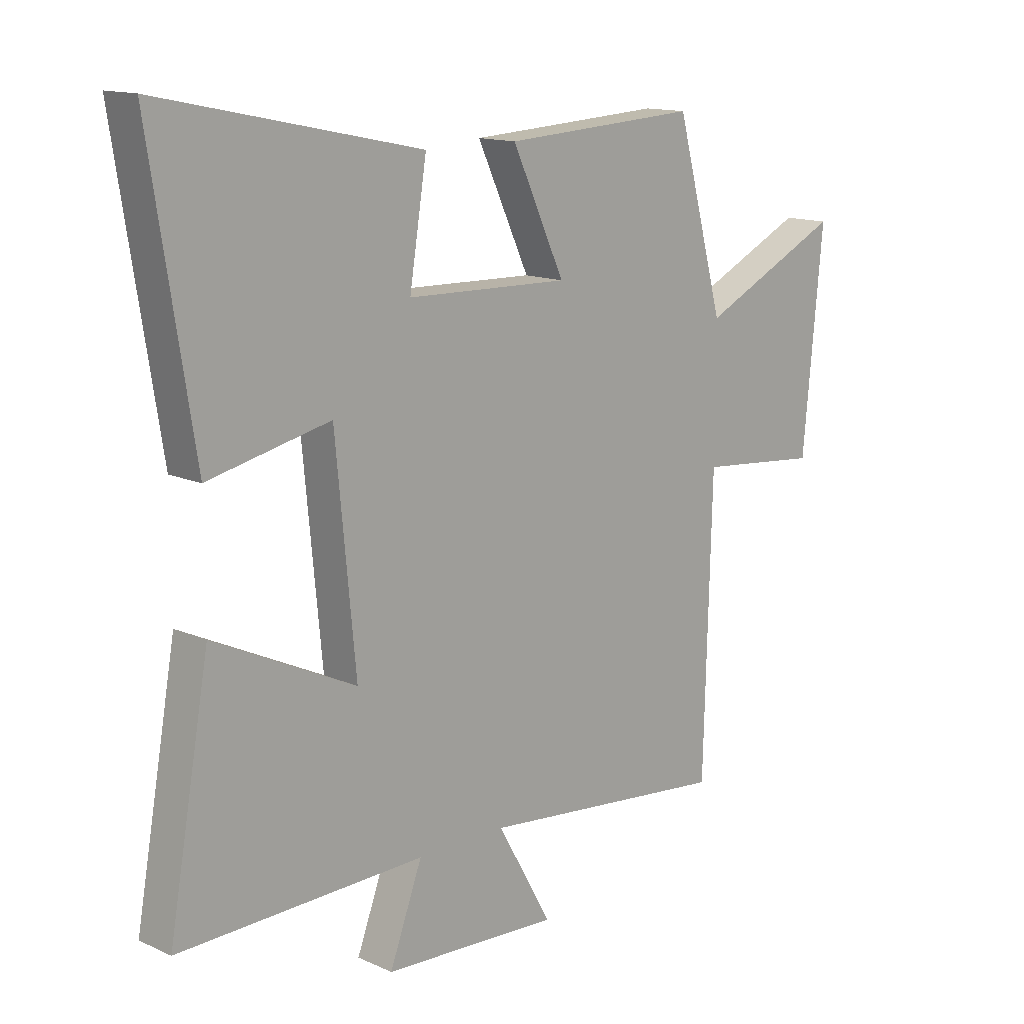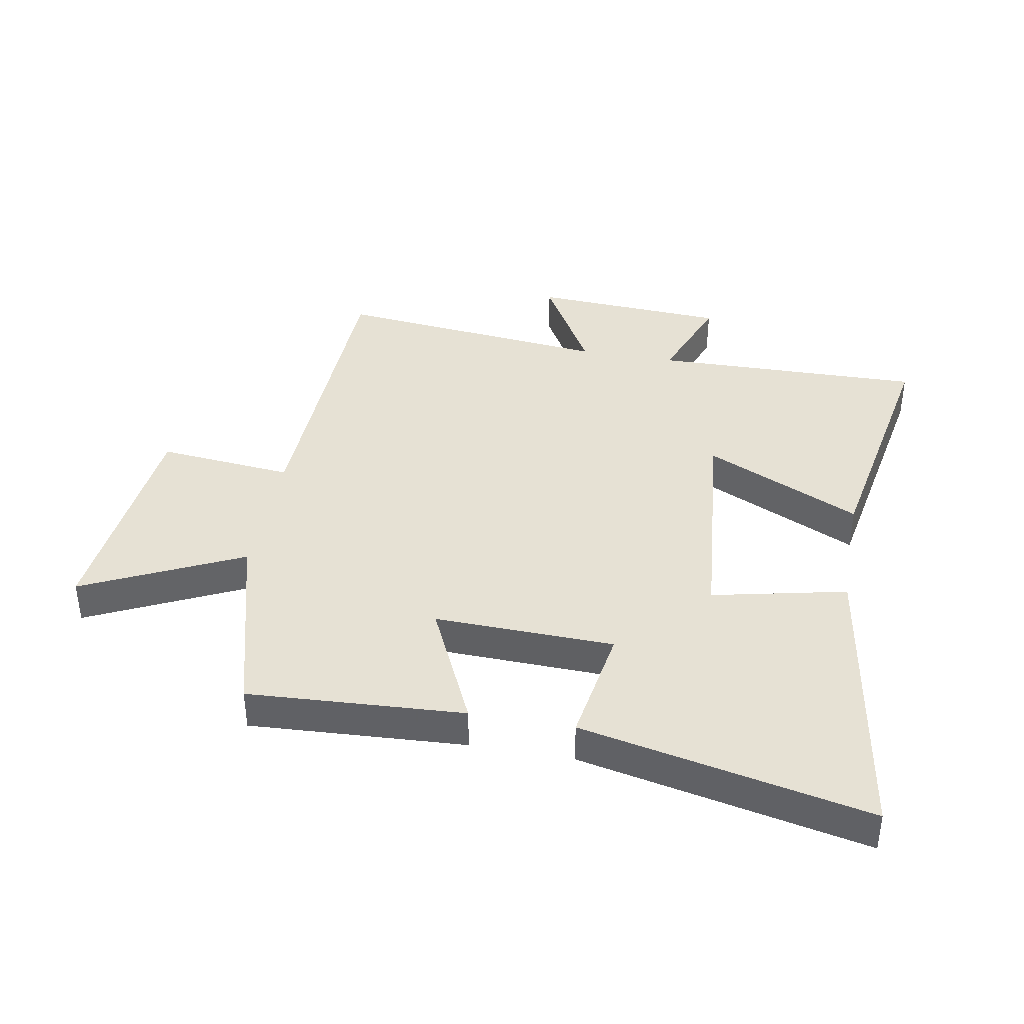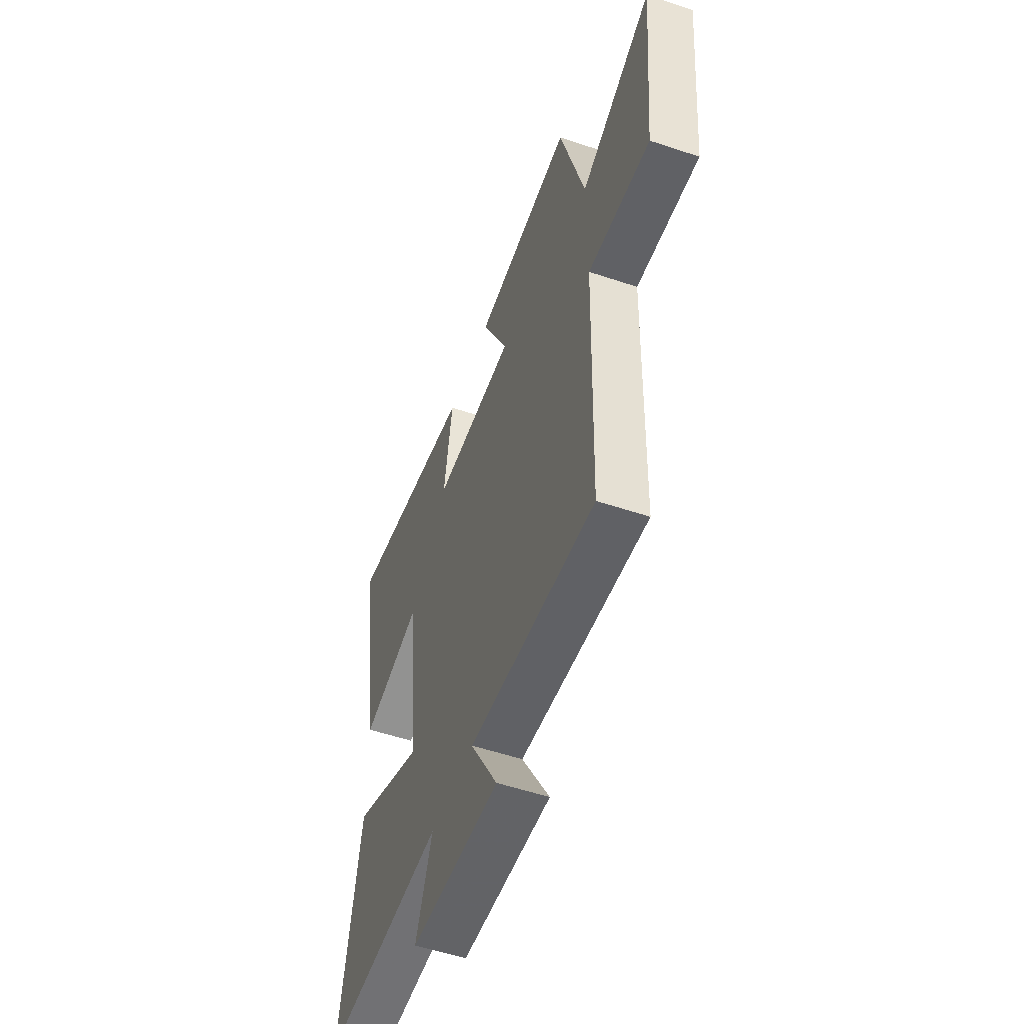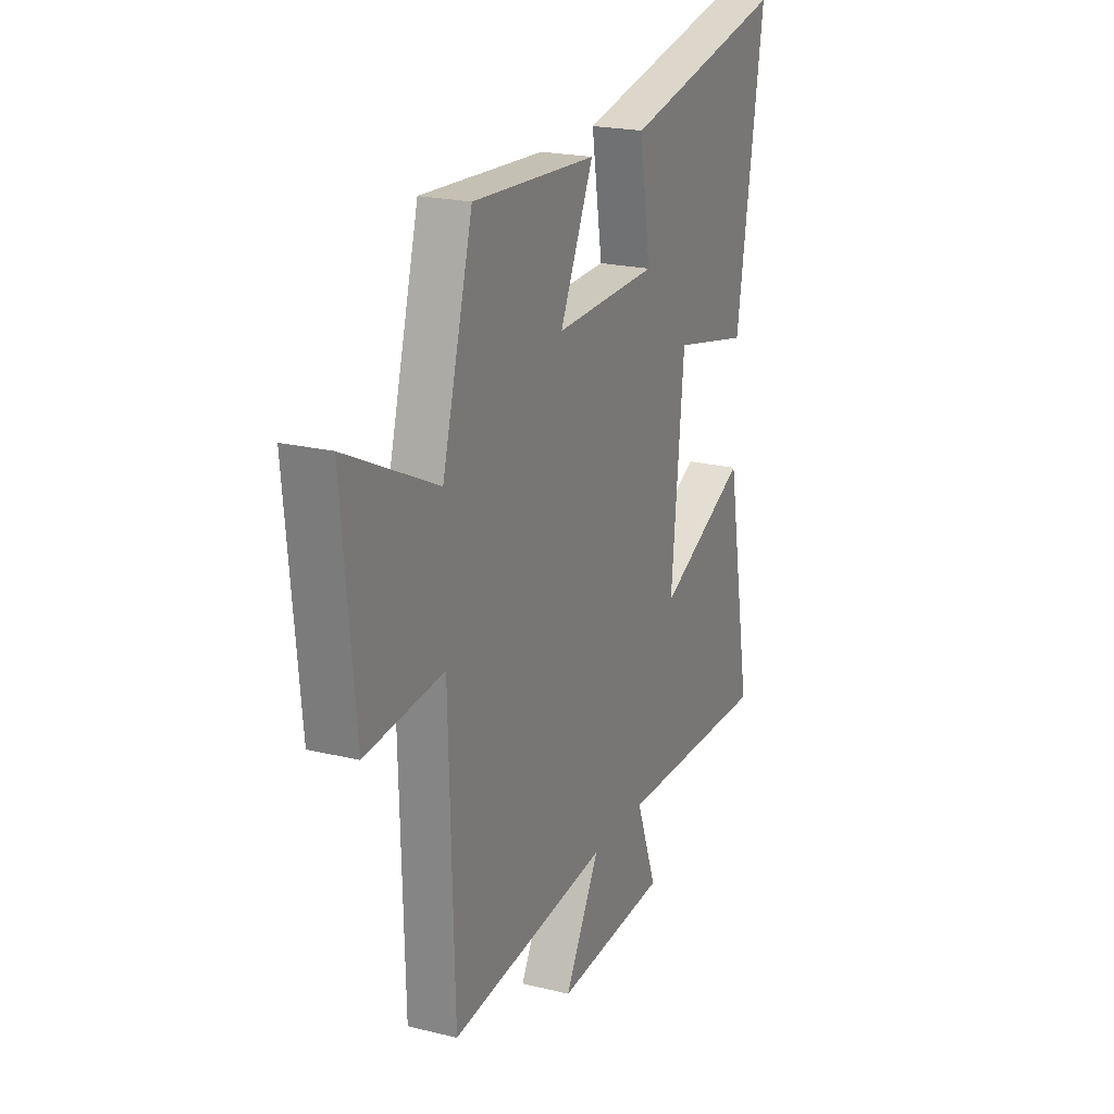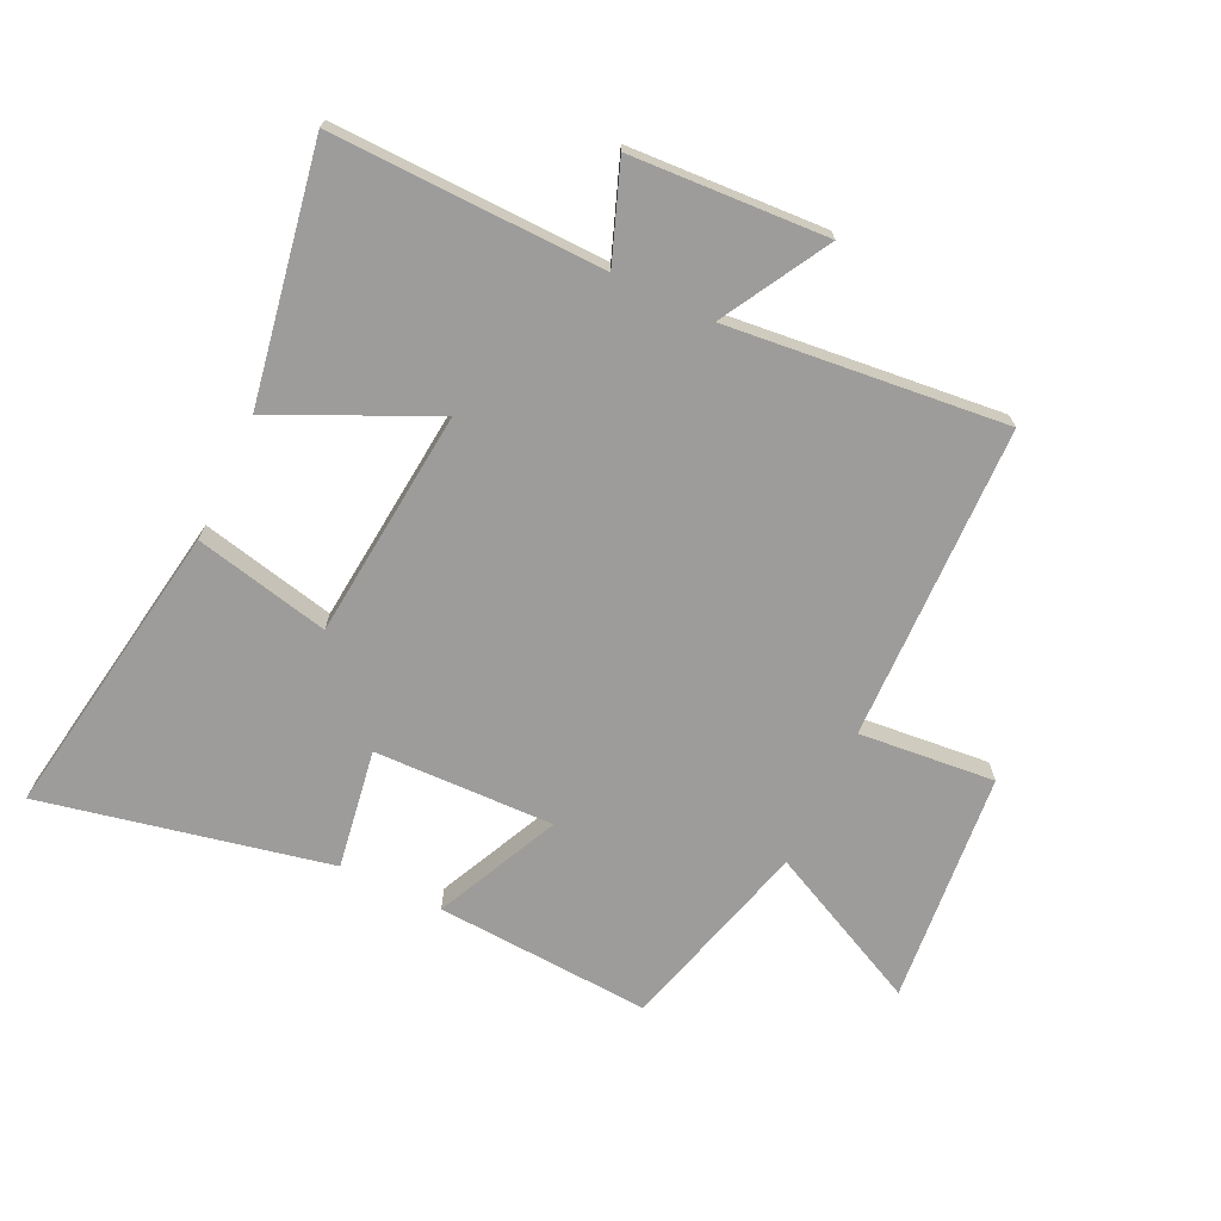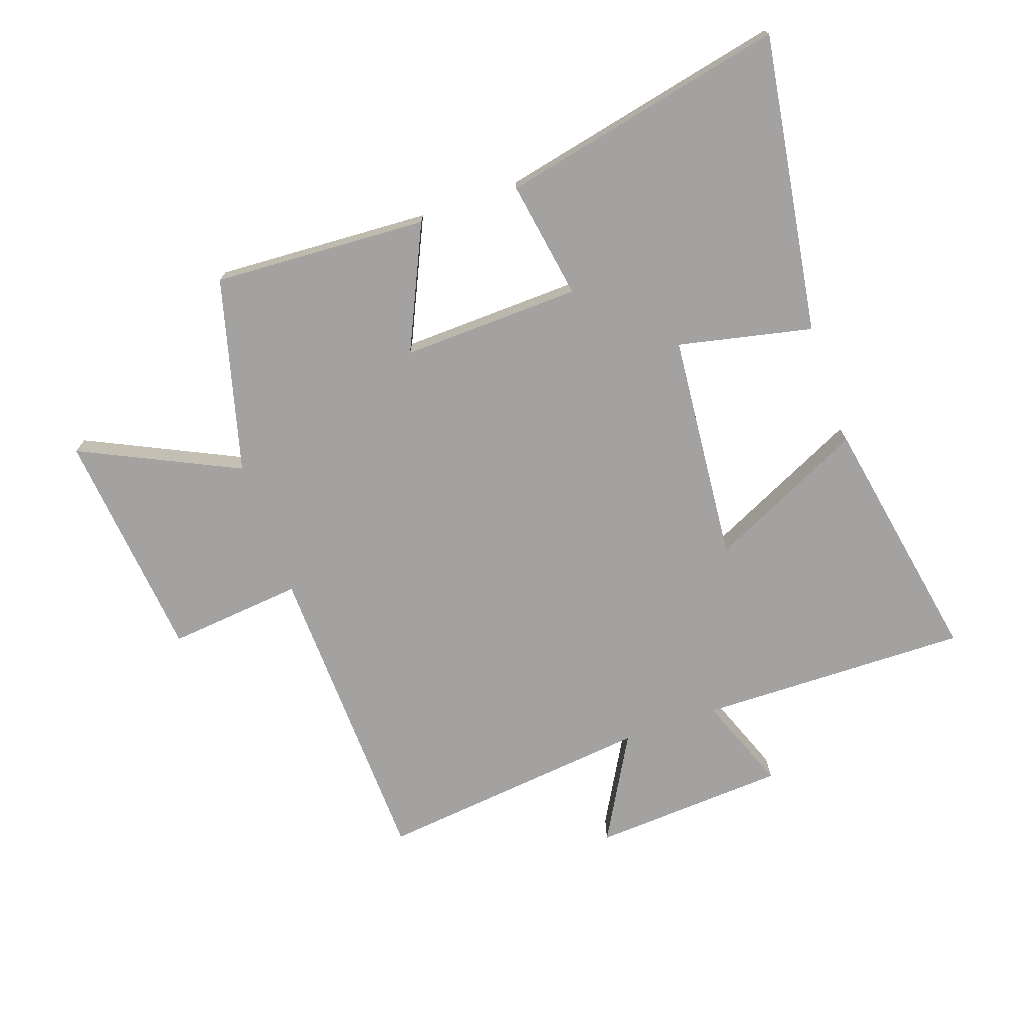
<metadata>
{"format":"obj","ext":"obj","renderer":"f3d","projection":"perspective","resolution":1024,"background":"white","views":[{"elev":13.9,"azim":134.8,"up":"+Z"},{"elev":39.2,"azim":10.4,"up":"+Y"},{"elev":-54.1,"azim":-109.6,"up":"+Z"},{"elev":21.3,"azim":-66.3,"up":"+Z"},{"elev":-70.1,"azim":154.5,"up":"+Y"},{"elev":-72.7,"azim":19.5,"up":"+Y"}]}
</metadata>
<code>
v -0.413 0.07 0.521
v -0.06 0.07 0.5
v -0.155 0.07 0.297
v 0.139 0.07 0.305
v 0.108 0.07 0.5
v 0.578 0.07 0.599
v 0.5 0.07 0.109
v 0.28 0.07 0.158
v 0.244 0.07 -0.218
v 0.5 0.07 -0.097
v 0.574 0.07 -0.51
v 0.13 0.07 -0.5
v 0.189 0.07 -0.657
v -0.131 0.07 -0.675
v -0.032 0.07 -0.5
v -0.486 0.07 -0.547
v -0.5 0.07 -0.032
v -0.722 0.07 -0.053
v -0.758 0.07 0.327
v -0.5 0.07 0.202
v -0.413 0 0.521
v -0.06 0 0.5
v -0.155 0 0.297
v 0.139 0 0.305
v 0.108 0 0.5
v 0.578 0 0.599
v 0.5 0 0.109
v 0.28 0 0.158
v 0.244 0 -0.218
v 0.5 0 -0.097
v 0.574 0 -0.51
v 0.13 0 -0.5
v 0.189 0 -0.657
v -0.131 0 -0.675
v -0.032 0 -0.5
v -0.486 0 -0.547
v -0.5 0 -0.032
v -0.722 0 -0.053
v -0.758 0 0.327
v -0.5 0 0.202
f 17 18 19 20
f 15 16 17 20
f 15 20 1
f 12 13 14 15
f 12 15 1
f 9 10 11 12
f 8 9 12
f 5 6 7 8
f 4 5 8
f 3 4 8 12
f 1 2 3
f 1 3 12
f 40 39 38 37
f 40 37 36 35
f 21 40 35
f 35 34 33 32
f 21 35 32
f 32 31 30 29
f 32 29 28
f 28 27 26 25
f 28 25 24
f 32 28 24 23
f 23 22 21
f 32 23 21
f 1 21 22 2
f 2 22 23 3
f 3 23 24 4
f 4 24 25 5
f 5 25 26 6
f 6 26 27 7
f 7 27 28 8
f 8 28 29 9
f 9 29 30 10
f 10 30 31 11
f 11 31 32 12
f 12 32 33 13
f 13 33 34 14
f 14 34 35 15
f 15 35 36 16
f 16 36 37 17
f 17 37 38 18
f 18 38 39 19
f 19 39 40 20
f 20 40 21 1

</code>
